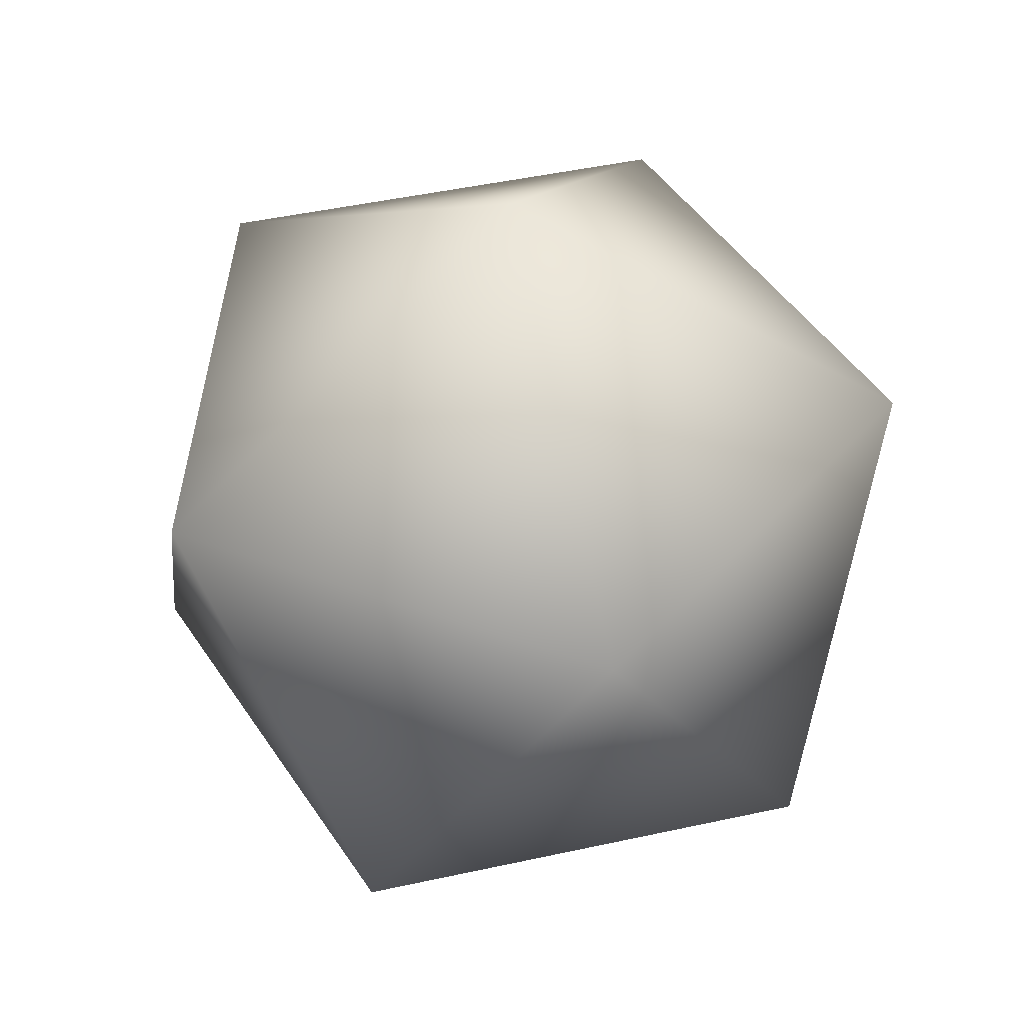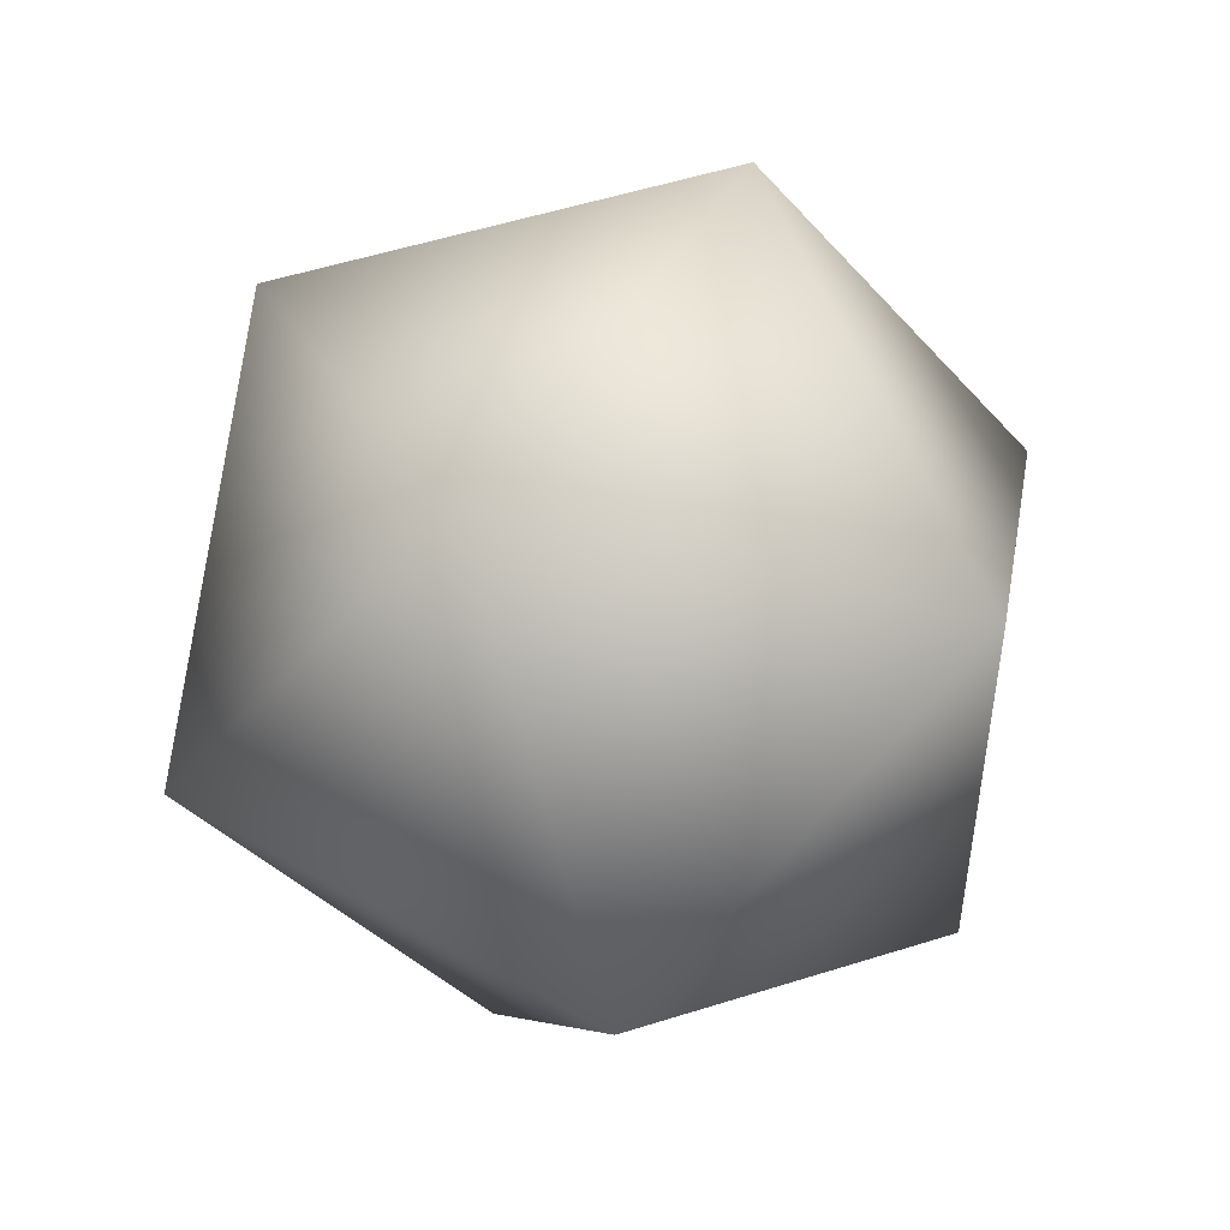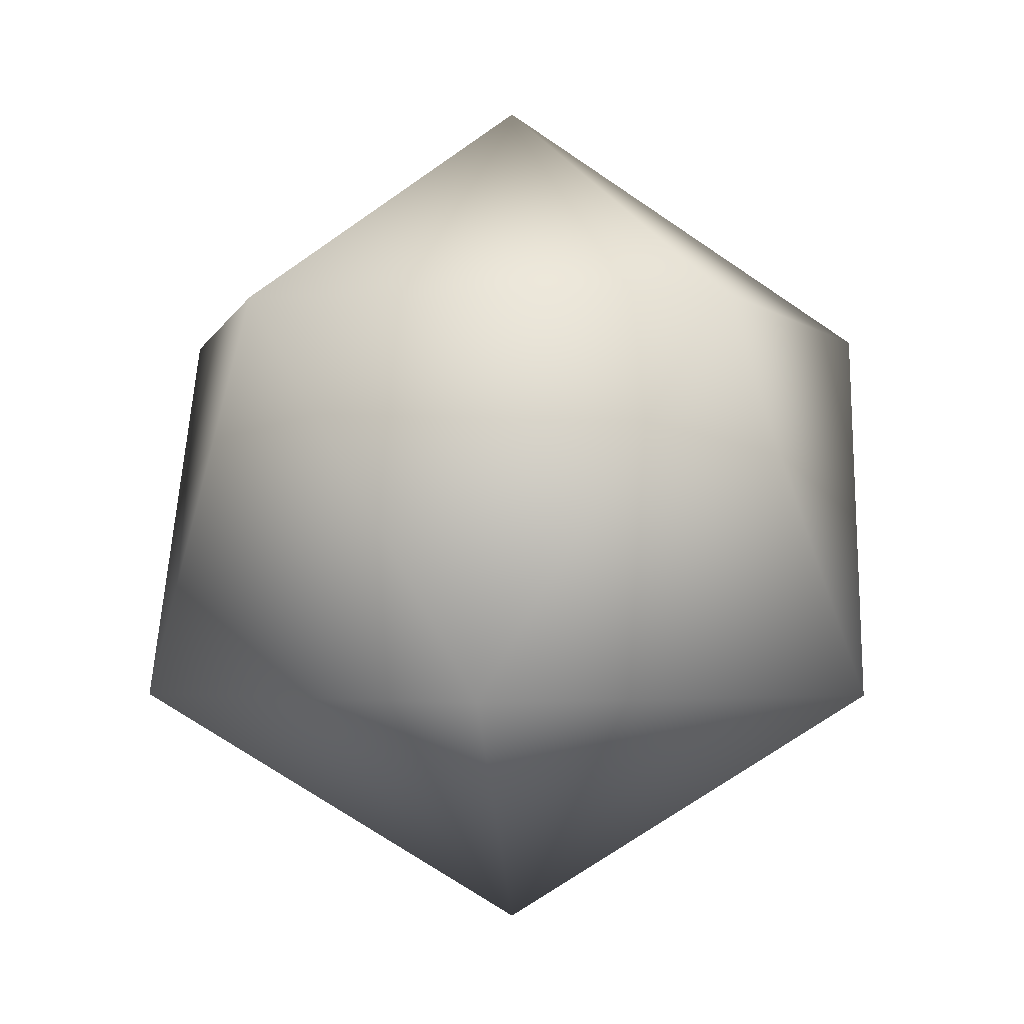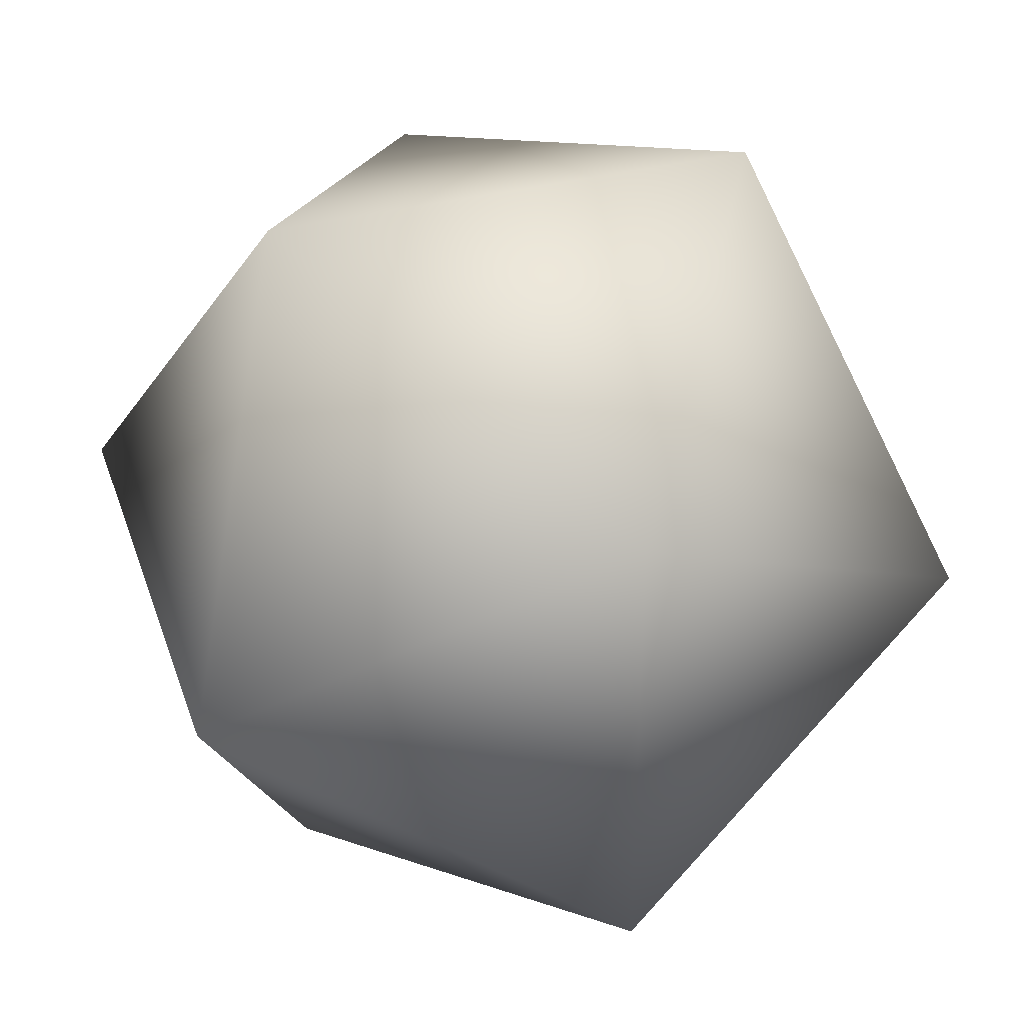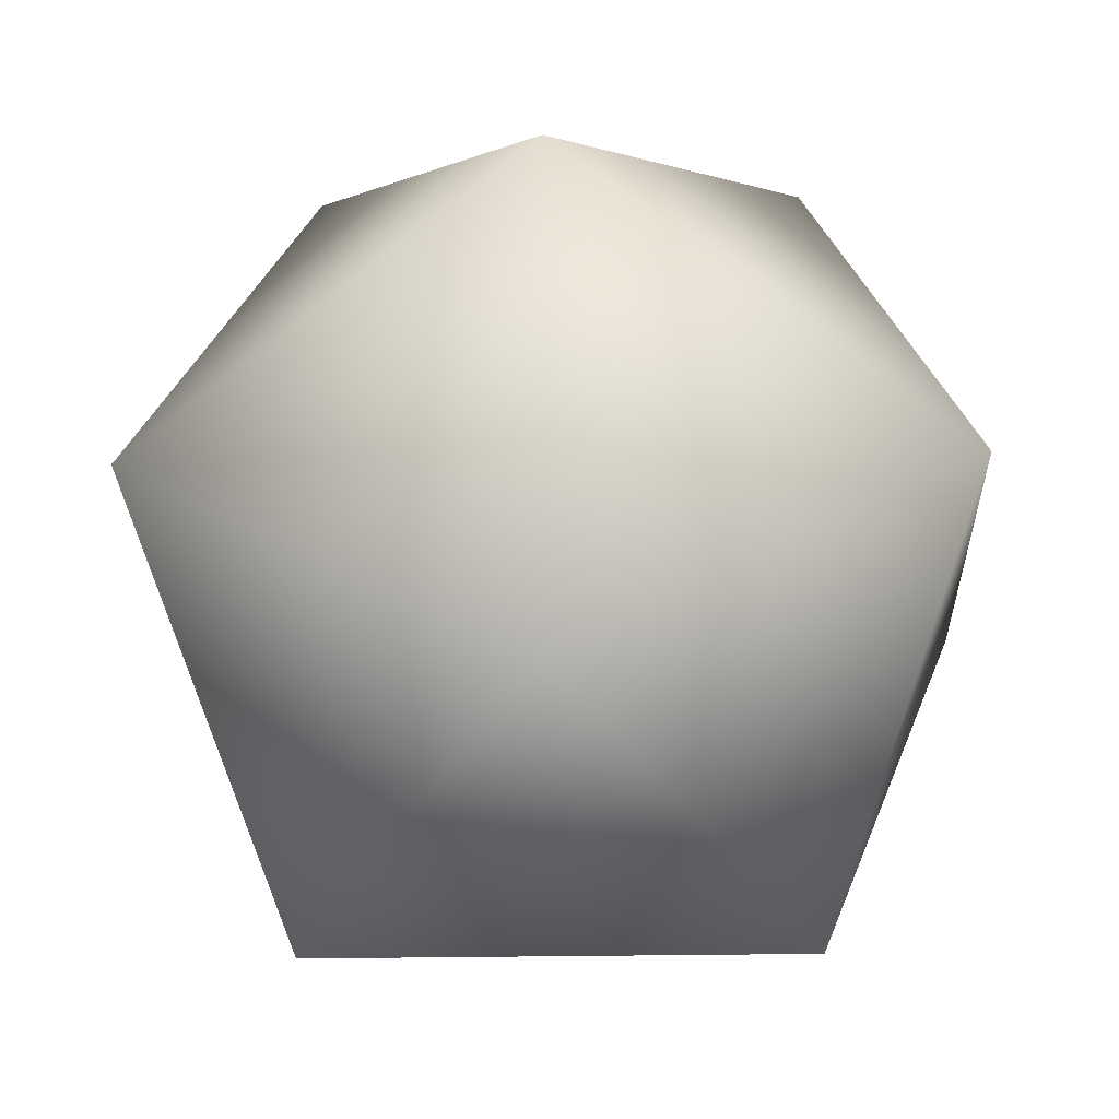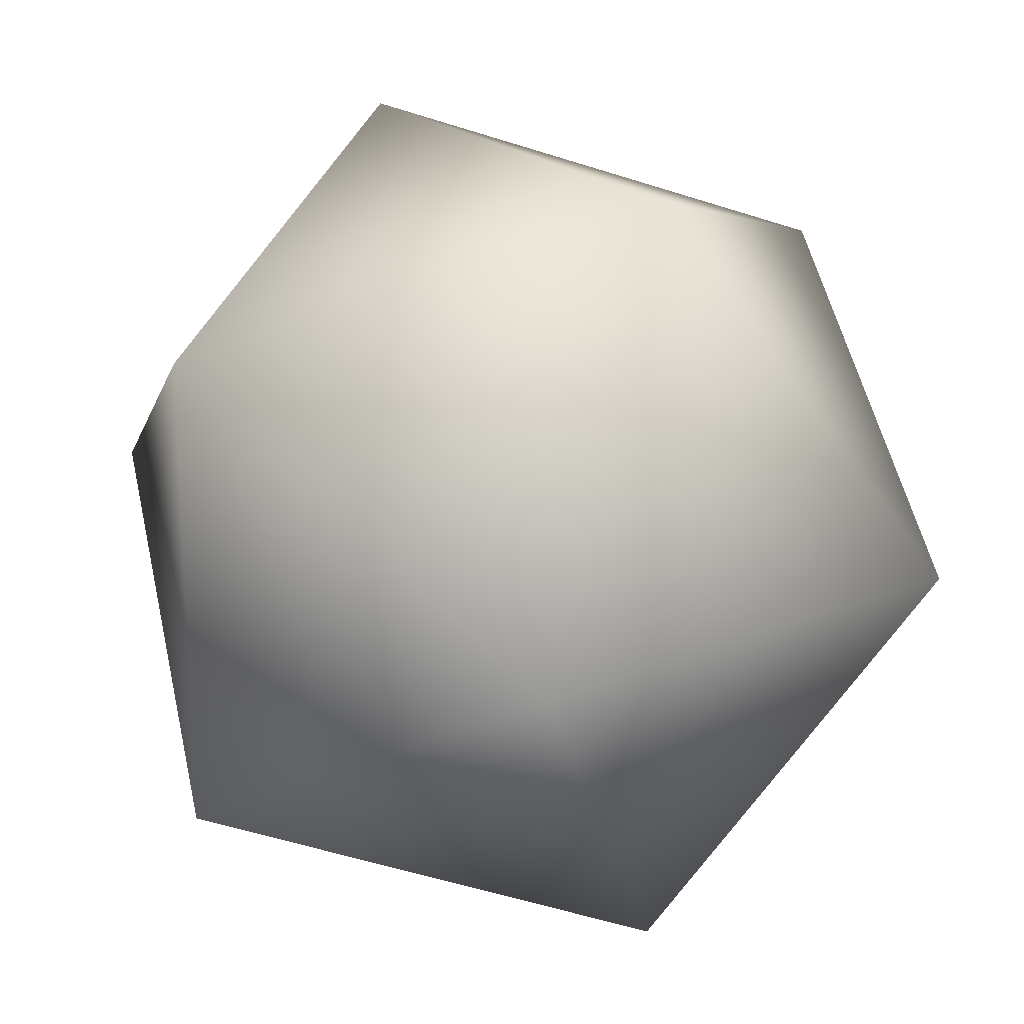
<metadata>
{"format":"obj","ext":"obj","renderer":"f3d","projection":"perspective","resolution":1024,"background":"white","views":[{"elev":47.4,"azim":76.1,"up":"+Z"},{"elev":-38.4,"azim":-71.5,"up":"+Z"},{"elev":-2.7,"azim":58.8,"up":"+Z"},{"elev":37.6,"azim":-76.0,"up":"+Y"},{"elev":-21.9,"azim":123.9,"up":"+Y"},{"elev":21.9,"azim":176.2,"up":"+Y"}]}
</metadata>
<code>
v 0 0 2
v 1.789 0 0.8944
v 0.5528 1.701 0.8944
v -1.447 1.051 0.8944
v -1.447 -1.051 0.8944
v 0.5528 -1.701 0.8944
v 1.447 1.051 -0.8944
v -0.5528 1.701 -0.8944
v -1.789 0 -0.8944
v -0.5528 -1.701 -0.8944
v 1.447 -1.051 -0.8944
v 0 0 -2
f 3 1 2
f 4 1 3
f 5 1 4
f 6 1 5
f 2 1 6
f 3 2 7
f 8 3 7
f 4 3 8
f 9 4 8
f 5 4 9
f 10 5 9
f 6 5 10
f 11 6 10
f 7 2 11
f 2 6 11
f 7 12 8
f 8 12 9
f 9 12 10
f 10 12 11
f 11 12 7

</code>
